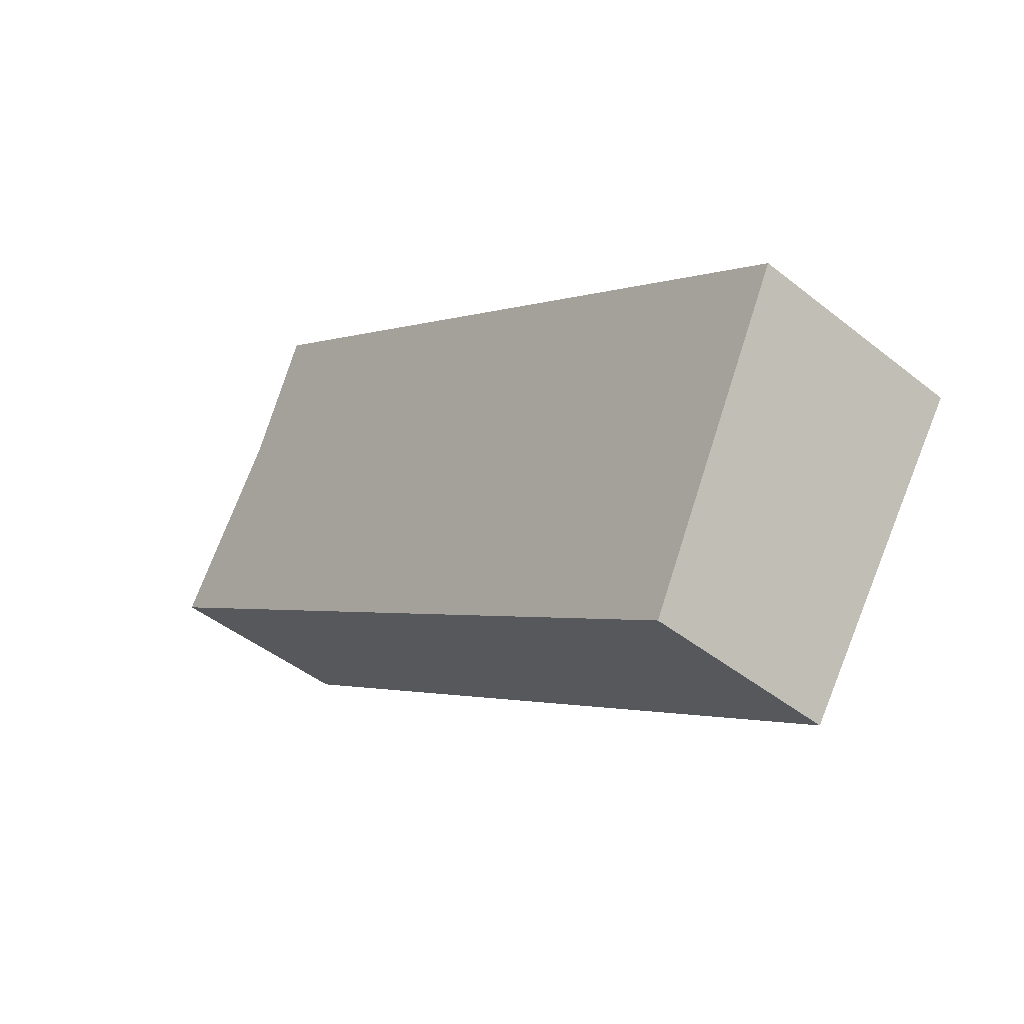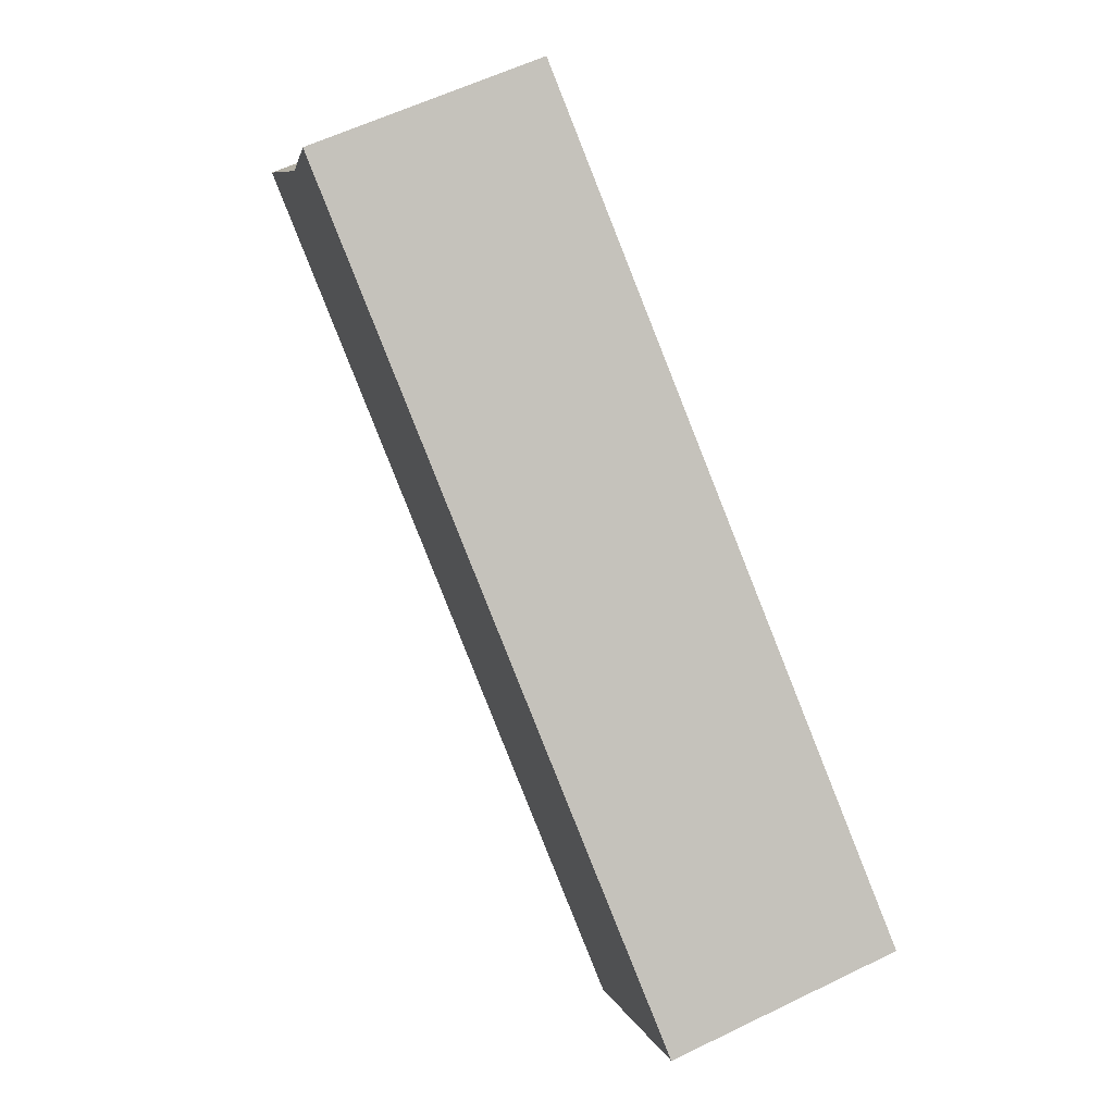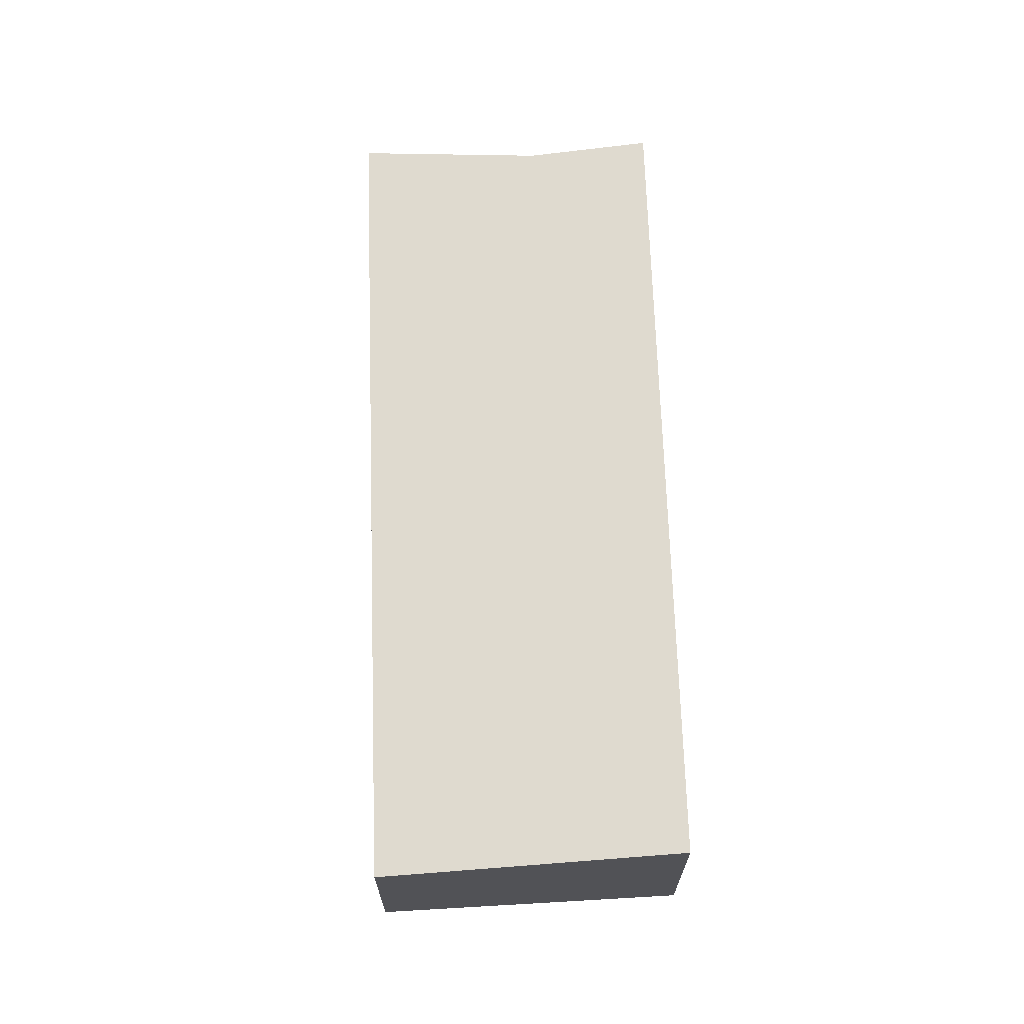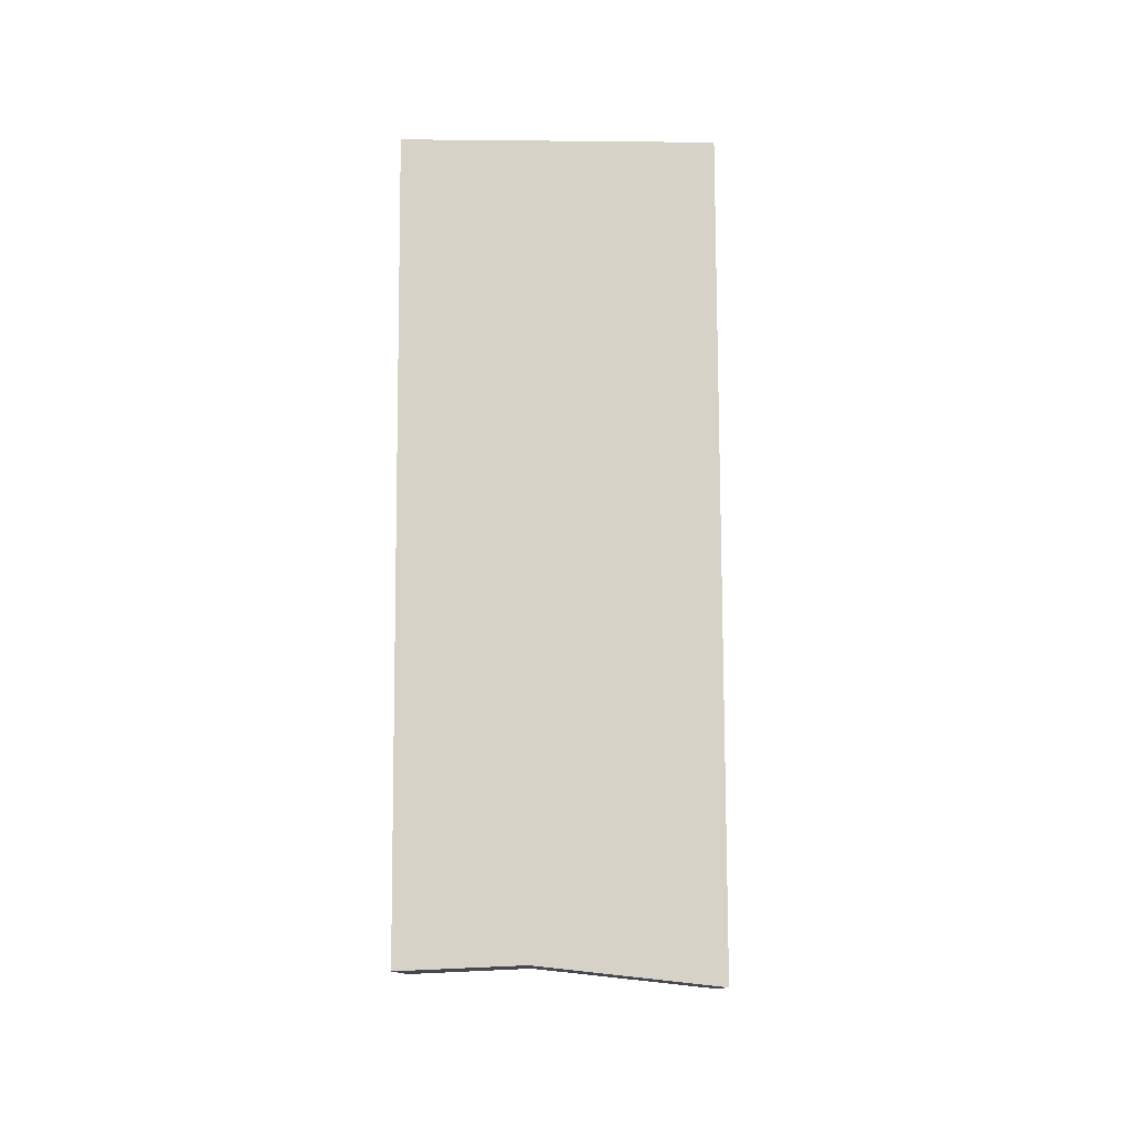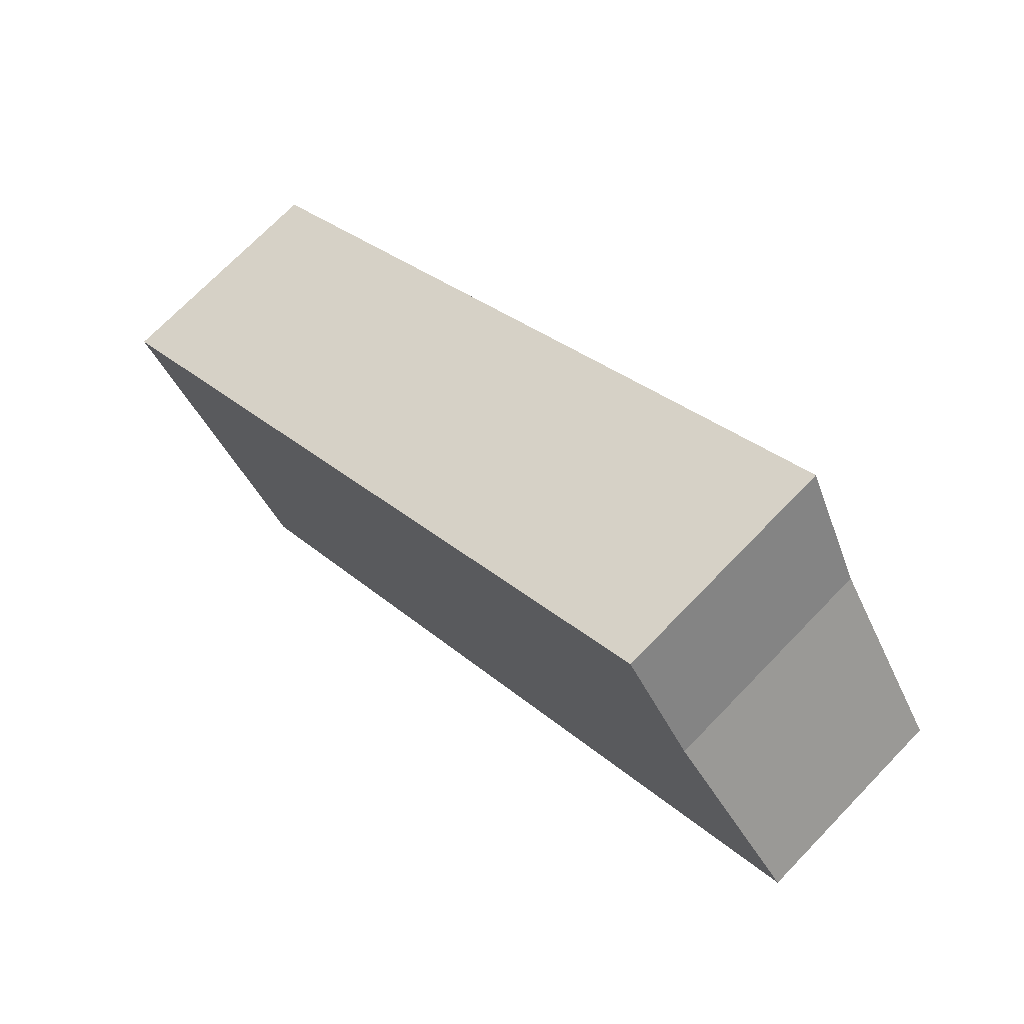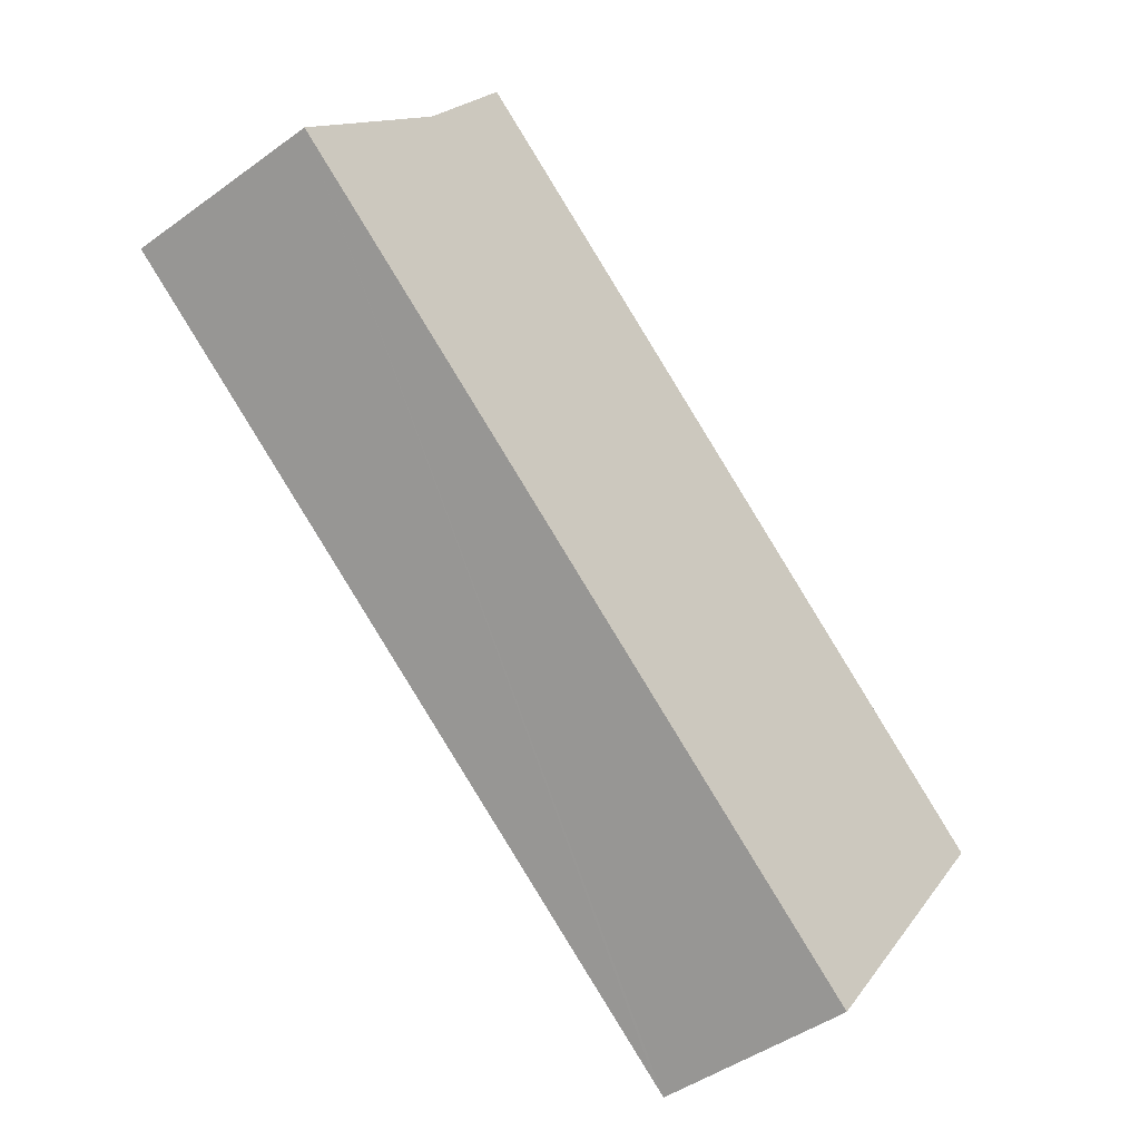
<metadata>
{"format":"obj","ext":"obj","renderer":"f3d","projection":"perspective","resolution":1024,"background":"white","views":[{"elev":-45.2,"azim":-132.6,"up":"+Z"},{"elev":58.2,"azim":-116.8,"up":"+Z"},{"elev":68.3,"azim":-127.0,"up":"+Y"},{"elev":78.8,"azim":54.7,"up":"+Y"},{"elev":72.2,"azim":44.1,"up":"+Z"},{"elev":-46.0,"azim":129.7,"up":"+Z"}]}
</metadata>
<code>
v  1.882 4.611 -2.828
v  4.142 4.259 -5.725
v  3.916 4.259 -5.883
v  19.35 4.259 4.957
v  0 4.936 3.022e-16
v  5.793 4.937 4.072
v  16.54 4.664 8.145
v  15 4.937 10.54
v  3.916 3.602e-16 -5.883
v  1.882 1.732e-16 -2.828
v  0 0 0
v  5.793 -2.493e-16 4.072
v  15 -6.454e-16 10.54
v  16.54 -4.987e-16 8.145
v  19.35 -3.035e-16 4.957
v  4.142 3.506e-16 -5.725
g defaultobject
f 1 2 3
f 2 1 4
f 4 1 5
f 4 5 6
f 4 6 7
f 7 6 8
f 9 1 3
f 1 9 5
f 5 9 10
f 5 10 11
f 11 6 5
f 6 11 12
f 6 12 8
f 8 12 13
f 13 7 8
f 7 13 14
f 14 4 7
f 4 14 15
f 2 9 3
f 9 2 4
f 9 4 16
f 16 4 15
f 12 14 13
f 14 12 15
f 15 12 16
f 16 12 11
f 16 11 10
f 16 10 9

</code>
